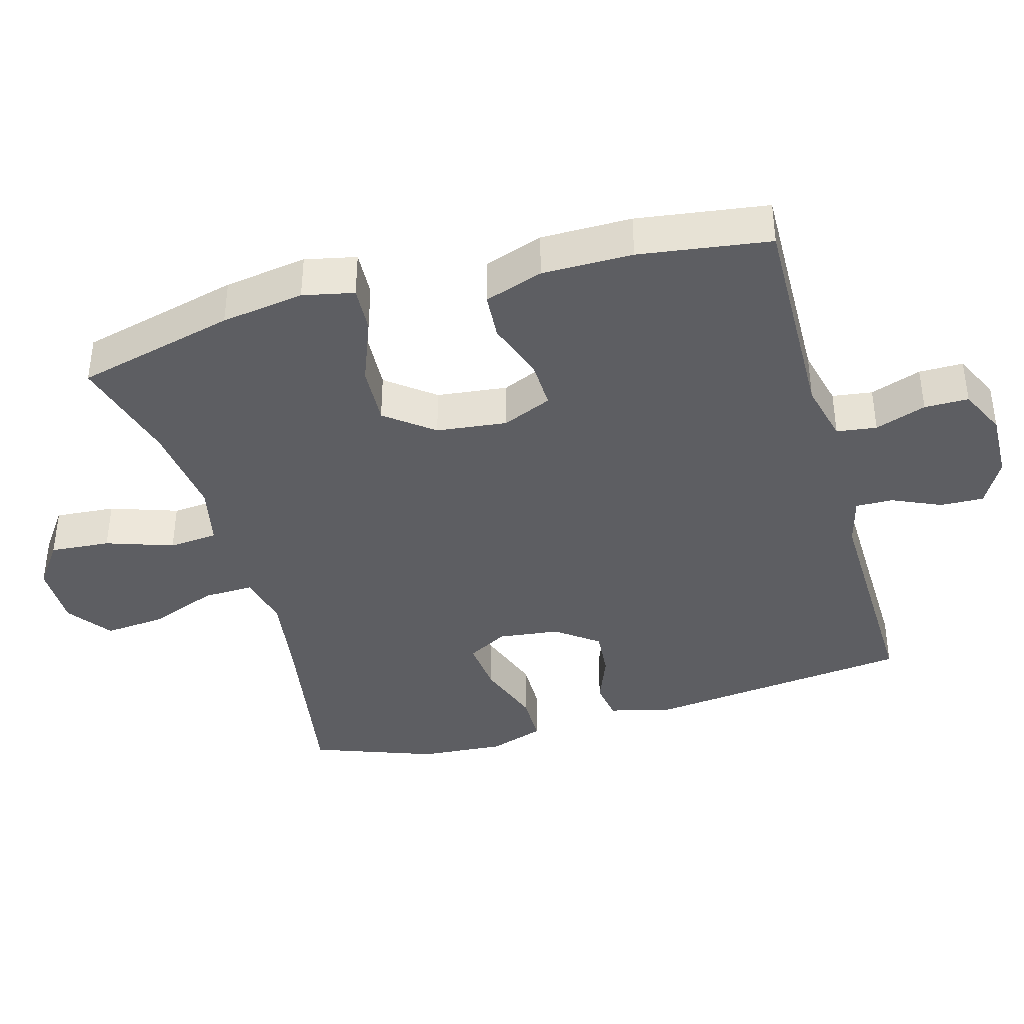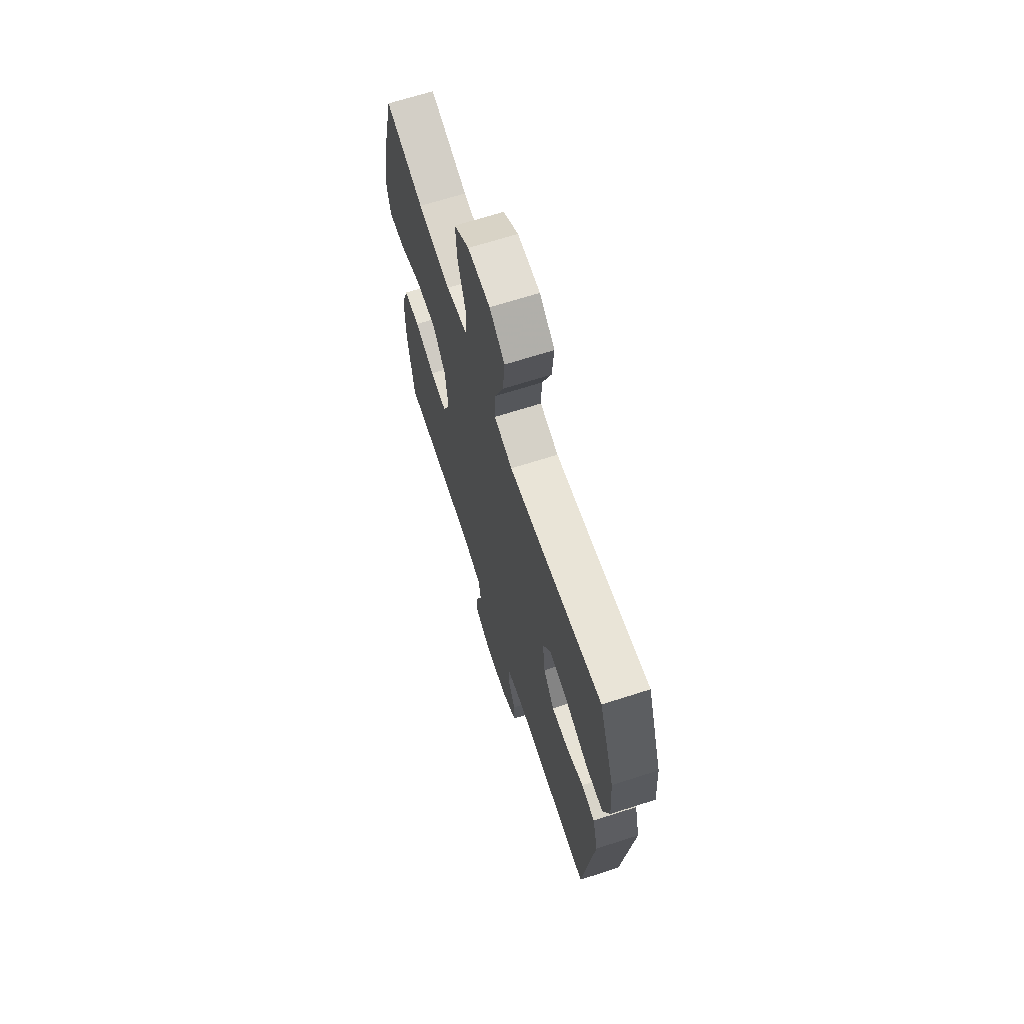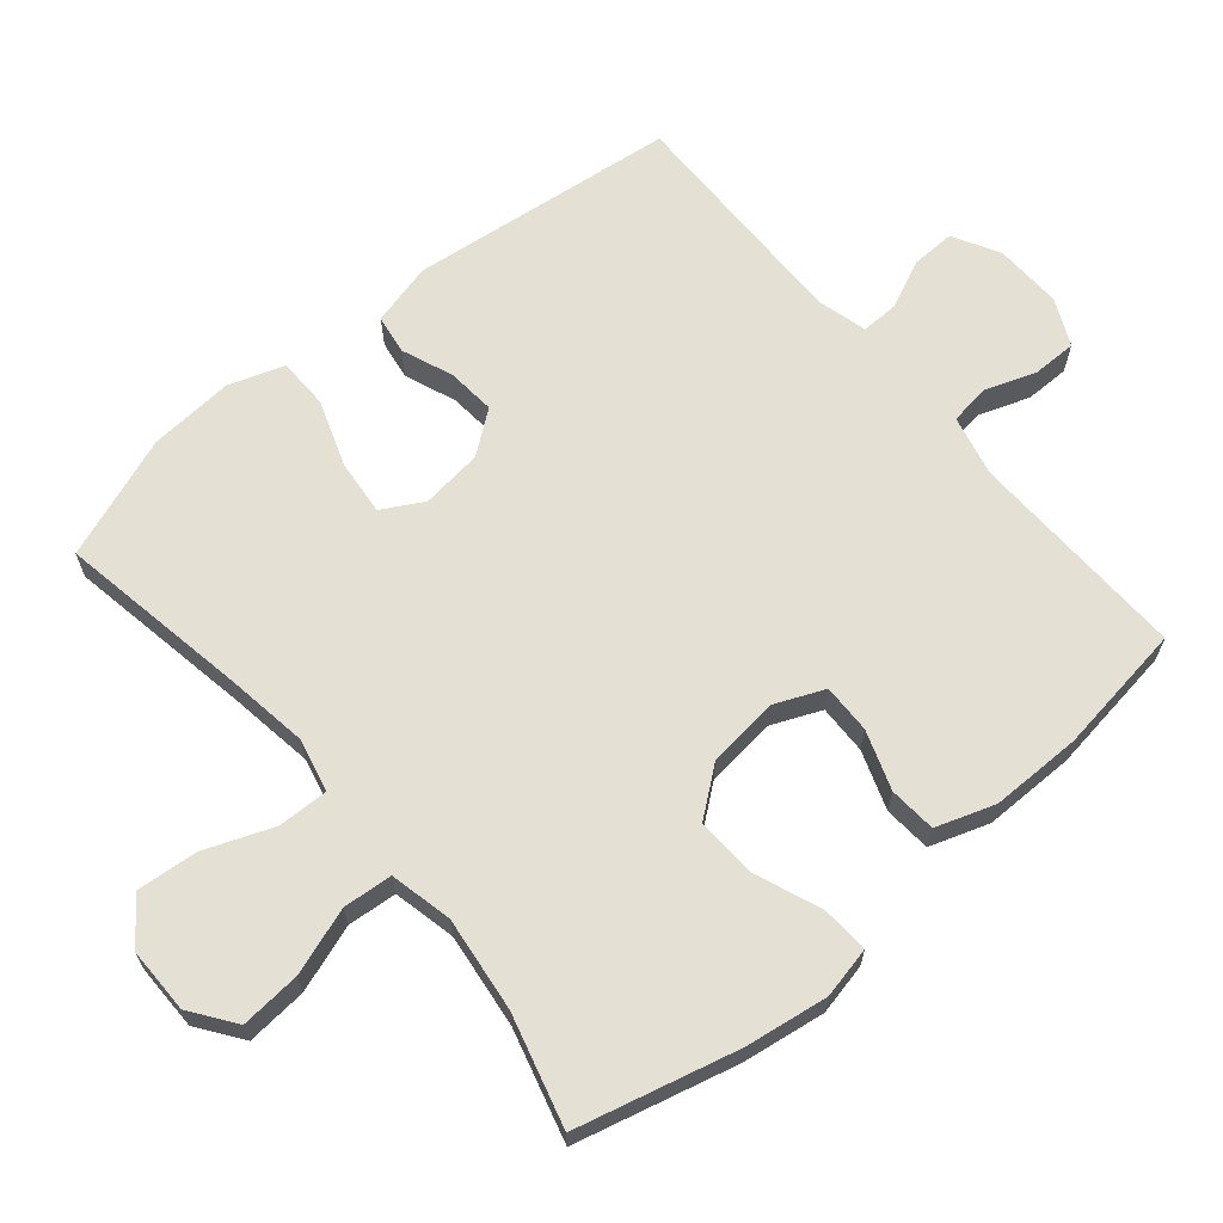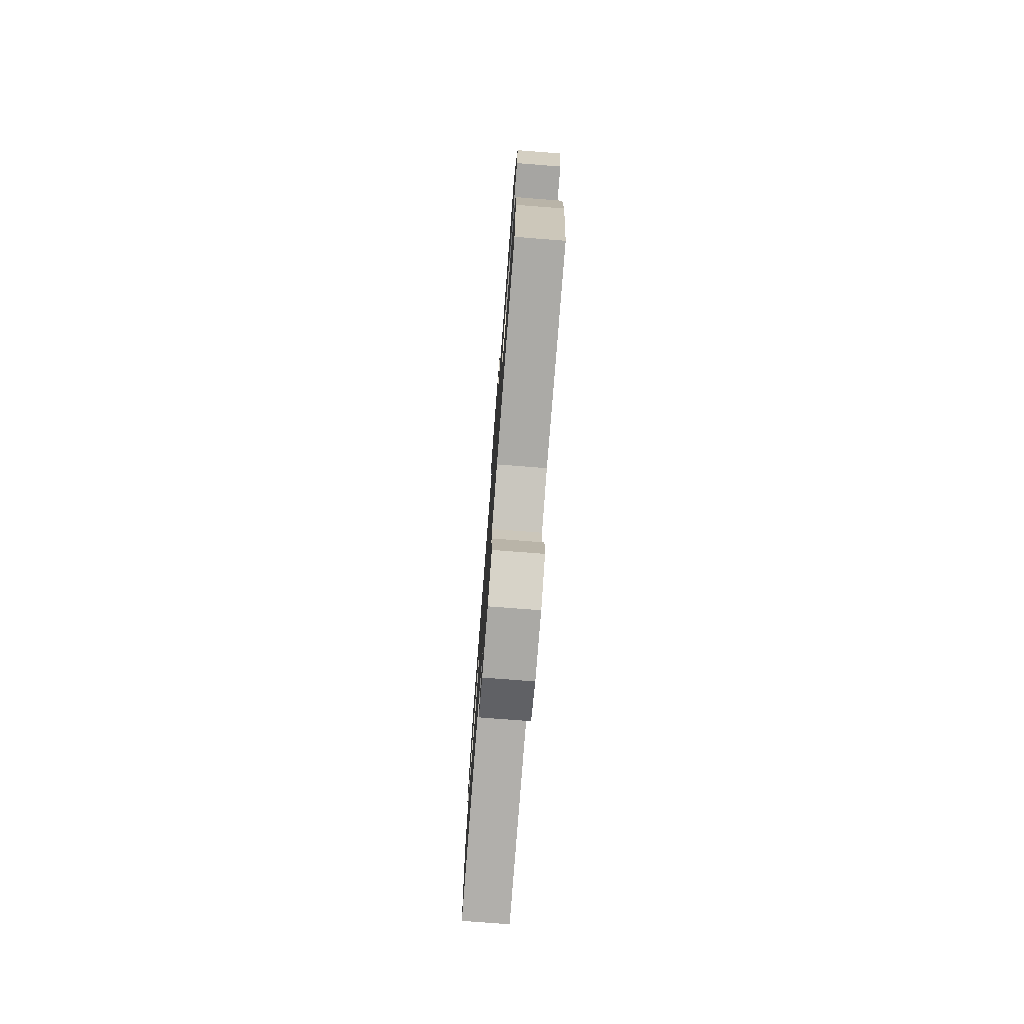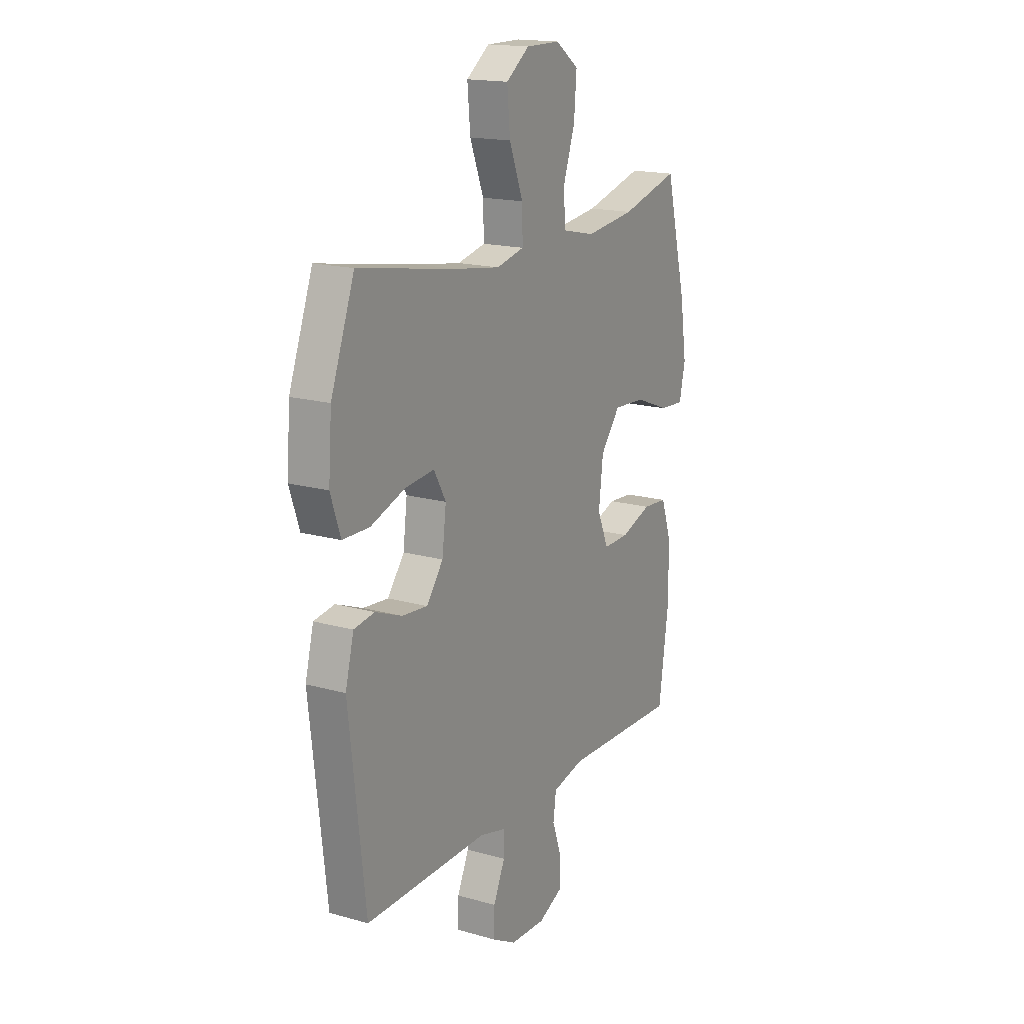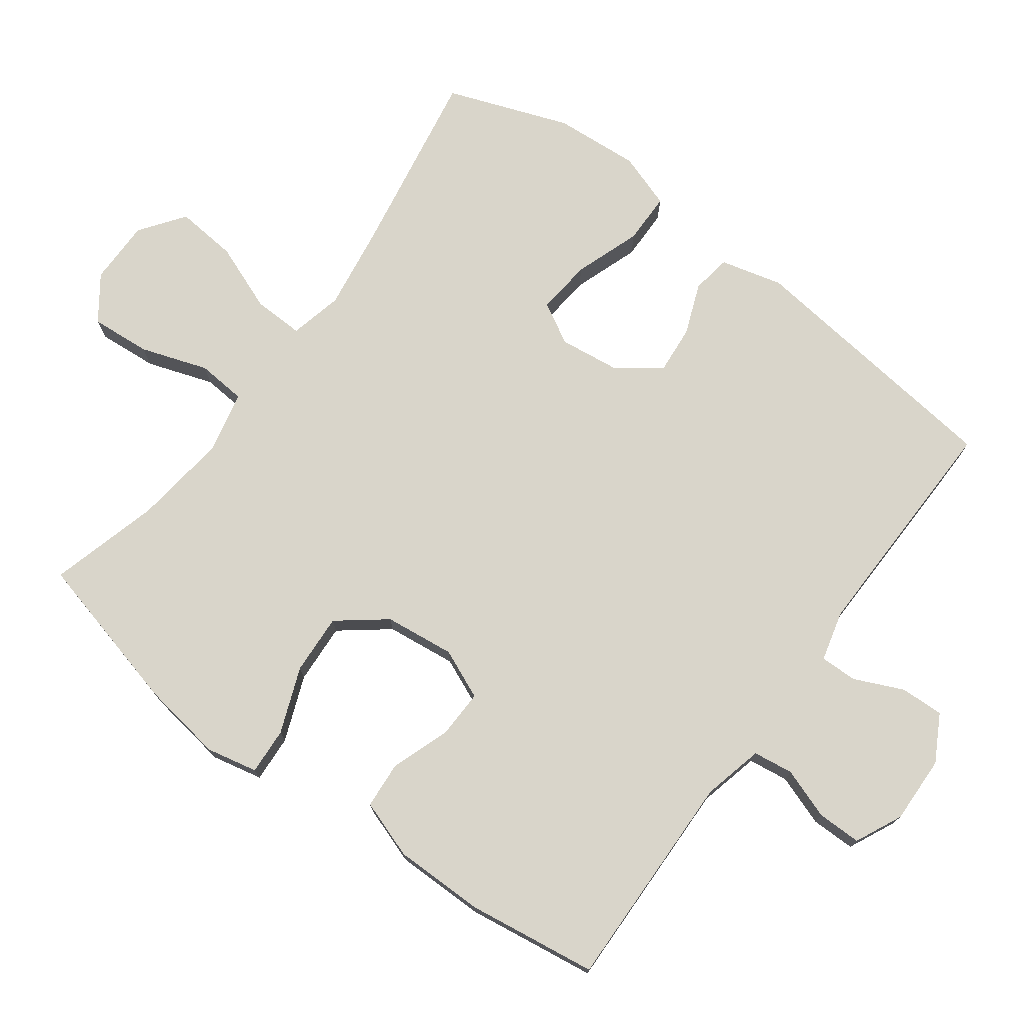
<metadata>
{"format":"obj","ext":"obj","renderer":"f3d","projection":"perspective","resolution":1024,"background":"white","views":[{"elev":-39.2,"azim":105.8,"up":"+Y"},{"elev":67.2,"azim":-107.9,"up":"+Z"},{"elev":65.4,"azim":49.9,"up":"+Y"},{"elev":-77.2,"azim":85.6,"up":"+Z"},{"elev":17.1,"azim":-60.4,"up":"+Z"},{"elev":74.7,"azim":126.5,"up":"+Y"}]}
</metadata>
<code>
v -0.5 0.07 0.5
v -0.226 0.07 0.453
v -0.104 0.07 0.435
v -0.027 0.07 0.453
v -0.029 0.07 0.526
v -0.067 0.07 0.624
v -0.075 0.07 0.713
v -0.011 0.07 0.76
v 0.083 0.07 0.76
v 0.147 0.07 0.714
v 0.14 0.07 0.627
v 0.107 0.07 0.53
v 0.113 0.07 0.459
v 0.203 0.07 0.439
v 0.34 0.07 0.456
v 0.5 0.07 0.5
v 0.558 0.07 0.269
v 0.576 0.07 0.149
v 0.56 0.07 0.075
v 0.492 0.07 0.079
v 0.397 0.07 0.116
v 0.309 0.07 0.121
v 0.255 0.07 0.052
v 0.243 0.07 -0.05
v 0.274 0.07 -0.122
v 0.345 0.07 -0.12
v 0.43 0.07 -0.09
v 0.498 0.07 -0.095
v 0.527 0.07 -0.18
v 0.527 0.07 -0.311
v 0.5 0.07 -0.5
v 0.181 0.07 -0.492
v 0.093 0.07 -0.513
v 0.085 0.07 -0.571
v 0.111 0.07 -0.645
v 0.111 0.07 -0.709
v 0.043 0.07 -0.741
v -0.055 0.07 -0.738
v -0.122 0.07 -0.701
v -0.12 0.07 -0.638
v -0.088 0.07 -0.567
v -0.087 0.07 -0.513
v -0.16 0.07 -0.494
v -0.5 0.07 -0.5
v -0.545 0.07 -0.112
v -0.522 0.07 -0.022
v -0.465 0.07 -0.013
v -0.391 0.07 -0.042
v -0.321 0.07 -0.048
v -0.275 0.07 0.013
v -0.264 0.07 0.102
v -0.297 0.07 0.161
v -0.377 0.07 0.153
v -0.473 0.07 0.119
v -0.547 0.07 0.12
v -0.574 0.07 0.2
v -0.565 0.07 0.323
v -0.5 0 0.5
v -0.226 0 0.453
v -0.104 0 0.435
v -0.027 0 0.453
v -0.029 0 0.526
v -0.067 0 0.624
v -0.075 0 0.713
v -0.011 0 0.76
v 0.083 0 0.76
v 0.147 0 0.714
v 0.14 0 0.627
v 0.107 0 0.53
v 0.113 0 0.459
v 0.203 0 0.439
v 0.34 0 0.456
v 0.5 0 0.5
v 0.558 0 0.269
v 0.576 0 0.149
v 0.56 0 0.075
v 0.492 0 0.079
v 0.397 0 0.116
v 0.309 0 0.121
v 0.255 0 0.052
v 0.243 0 -0.05
v 0.274 0 -0.122
v 0.345 0 -0.12
v 0.43 0 -0.09
v 0.498 0 -0.095
v 0.527 0 -0.18
v 0.527 0 -0.311
v 0.5 0 -0.5
v 0.181 0 -0.492
v 0.093 0 -0.513
v 0.085 0 -0.571
v 0.111 0 -0.645
v 0.111 0 -0.709
v 0.043 0 -0.741
v -0.055 0 -0.738
v -0.122 0 -0.701
v -0.12 0 -0.638
v -0.088 0 -0.567
v -0.087 0 -0.513
v -0.16 0 -0.494
v -0.5 0 -0.5
v -0.545 0 -0.112
v -0.522 0 -0.022
v -0.465 0 -0.013
v -0.391 0 -0.042
v -0.321 0 -0.048
v -0.275 0 0.013
v -0.264 0 0.102
v -0.297 0 0.161
v -0.377 0 0.153
v -0.473 0 0.119
v -0.547 0 0.12
v -0.574 0 0.2
v -0.565 0 0.323
f 56 57 1 2
f 53 54 55 56
f 52 53 56 2
f 51 52 2 3
f 50 51 3 4
f 45 46 47 48
f 43 44 45 48
f 42 43 48 49
f 38 39 40 41
f 38 41 42
f 37 38 42
f 34 35 36 37
f 33 34 37 42
f 32 33 42 49
f 26 27 28 29
f 25 26 29 30
f 18 19 20 21
f 18 21 22
f 15 16 17 18
f 14 15 18 22
f 13 14 22 23
f 9 10 11 12
f 9 12 13
f 8 9 13
f 5 6 7 8
f 4 5 8 13
f 50 4 13 23
f 25 30 31 32
f 24 25 32 49
f 23 24 49 50
f 59 58 114 113
f 113 112 111 110
f 59 113 110 109
f 60 59 109 108
f 61 60 108 107
f 105 104 103 102
f 105 102 101 100
f 106 105 100 99
f 98 97 96 95
f 99 98 95
f 99 95 94
f 94 93 92 91
f 99 94 91 90
f 106 99 90 89
f 86 85 84 83
f 87 86 83 82
f 78 77 76 75
f 79 78 75
f 75 74 73 72
f 79 75 72 71
f 80 79 71 70
f 69 68 67 66
f 70 69 66
f 70 66 65
f 65 64 63 62
f 70 65 62 61
f 80 70 61 107
f 89 88 87 82
f 106 89 82 81
f 107 106 81 80
f 1 58 59 2
f 2 59 60 3
f 3 60 61 4
f 4 61 62 5
f 5 62 63 6
f 6 63 64 7
f 7 64 65 8
f 8 65 66 9
f 9 66 67 10
f 10 67 68 11
f 11 68 69 12
f 12 69 70 13
f 13 70 71 14
f 14 71 72 15
f 15 72 73 16
f 16 73 74 17
f 17 74 75 18
f 18 75 76 19
f 19 76 77 20
f 20 77 78 21
f 21 78 79 22
f 22 79 80 23
f 23 80 81 24
f 24 81 82 25
f 25 82 83 26
f 26 83 84 27
f 27 84 85 28
f 28 85 86 29
f 29 86 87 30
f 30 87 88 31
f 31 88 89 32
f 32 89 90 33
f 33 90 91 34
f 34 91 92 35
f 35 92 93 36
f 36 93 94 37
f 37 94 95 38
f 38 95 96 39
f 39 96 97 40
f 40 97 98 41
f 41 98 99 42
f 42 99 100 43
f 43 100 101 44
f 44 101 102 45
f 45 102 103 46
f 46 103 104 47
f 47 104 105 48
f 48 105 106 49
f 49 106 107 50
f 50 107 108 51
f 51 108 109 52
f 52 109 110 53
f 53 110 111 54
f 54 111 112 55
f 55 112 113 56
f 56 113 114 57
f 57 114 58 1

</code>
